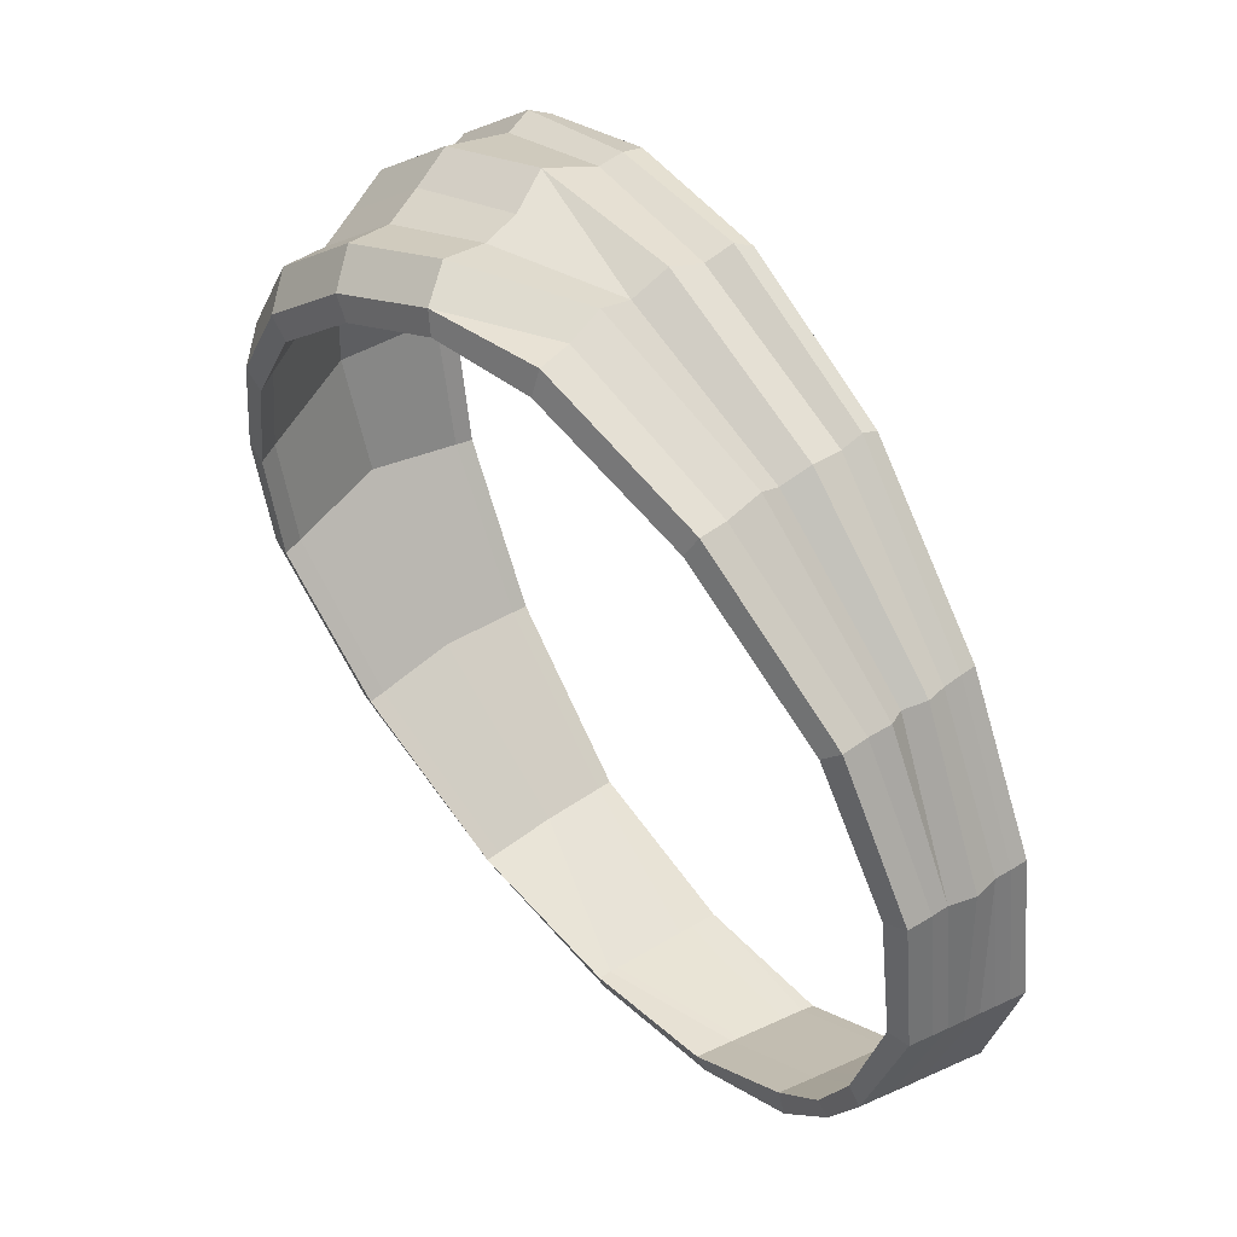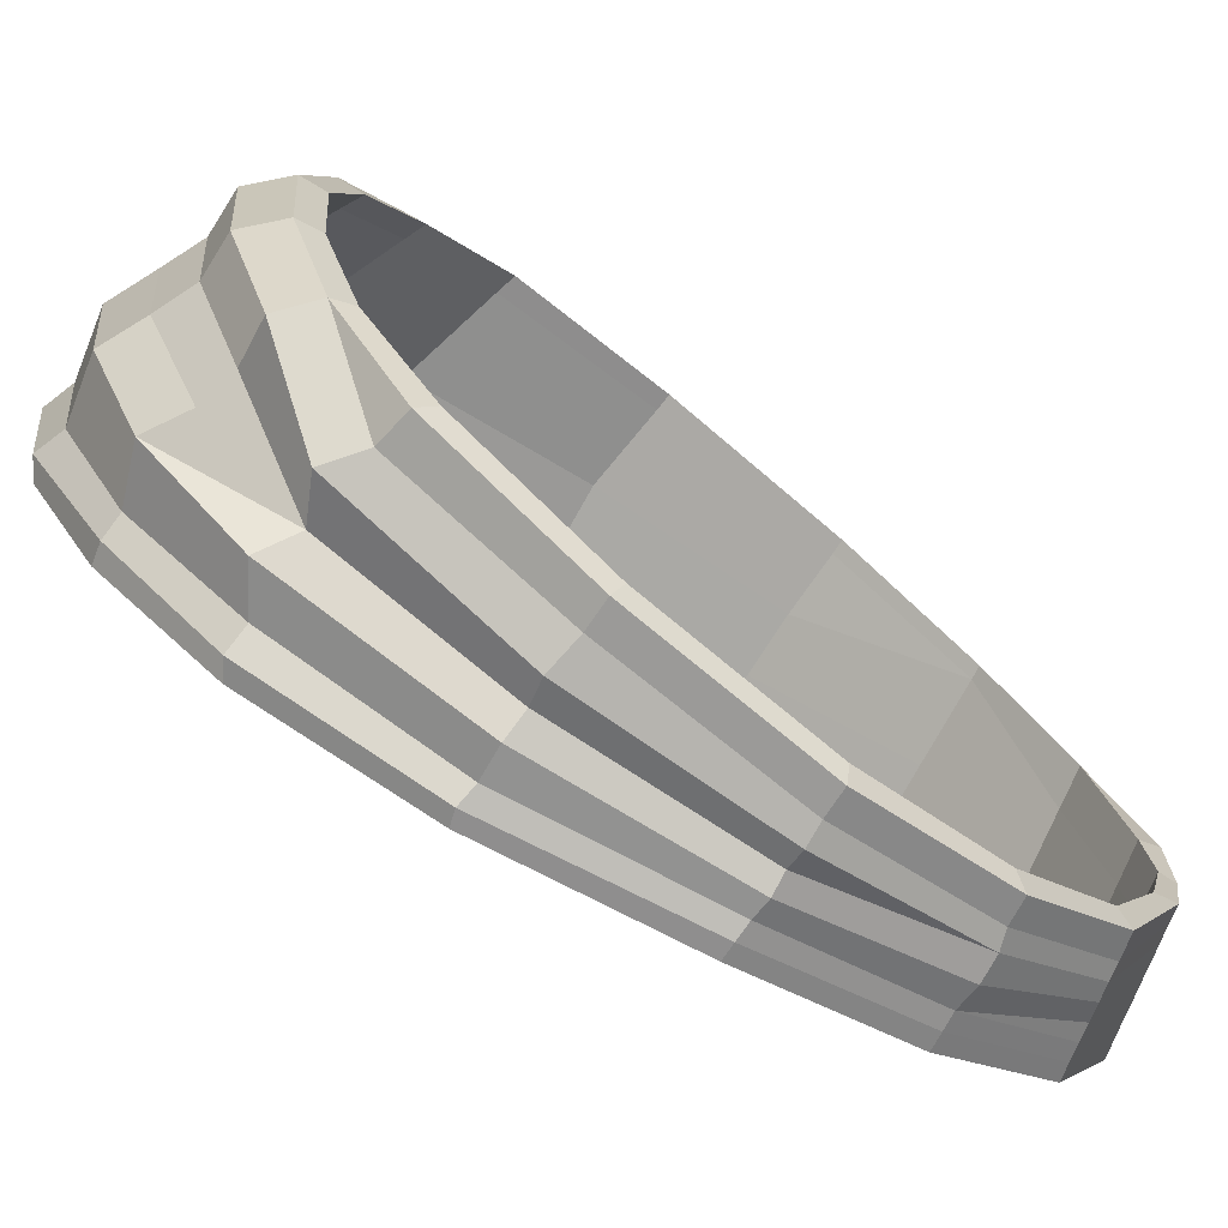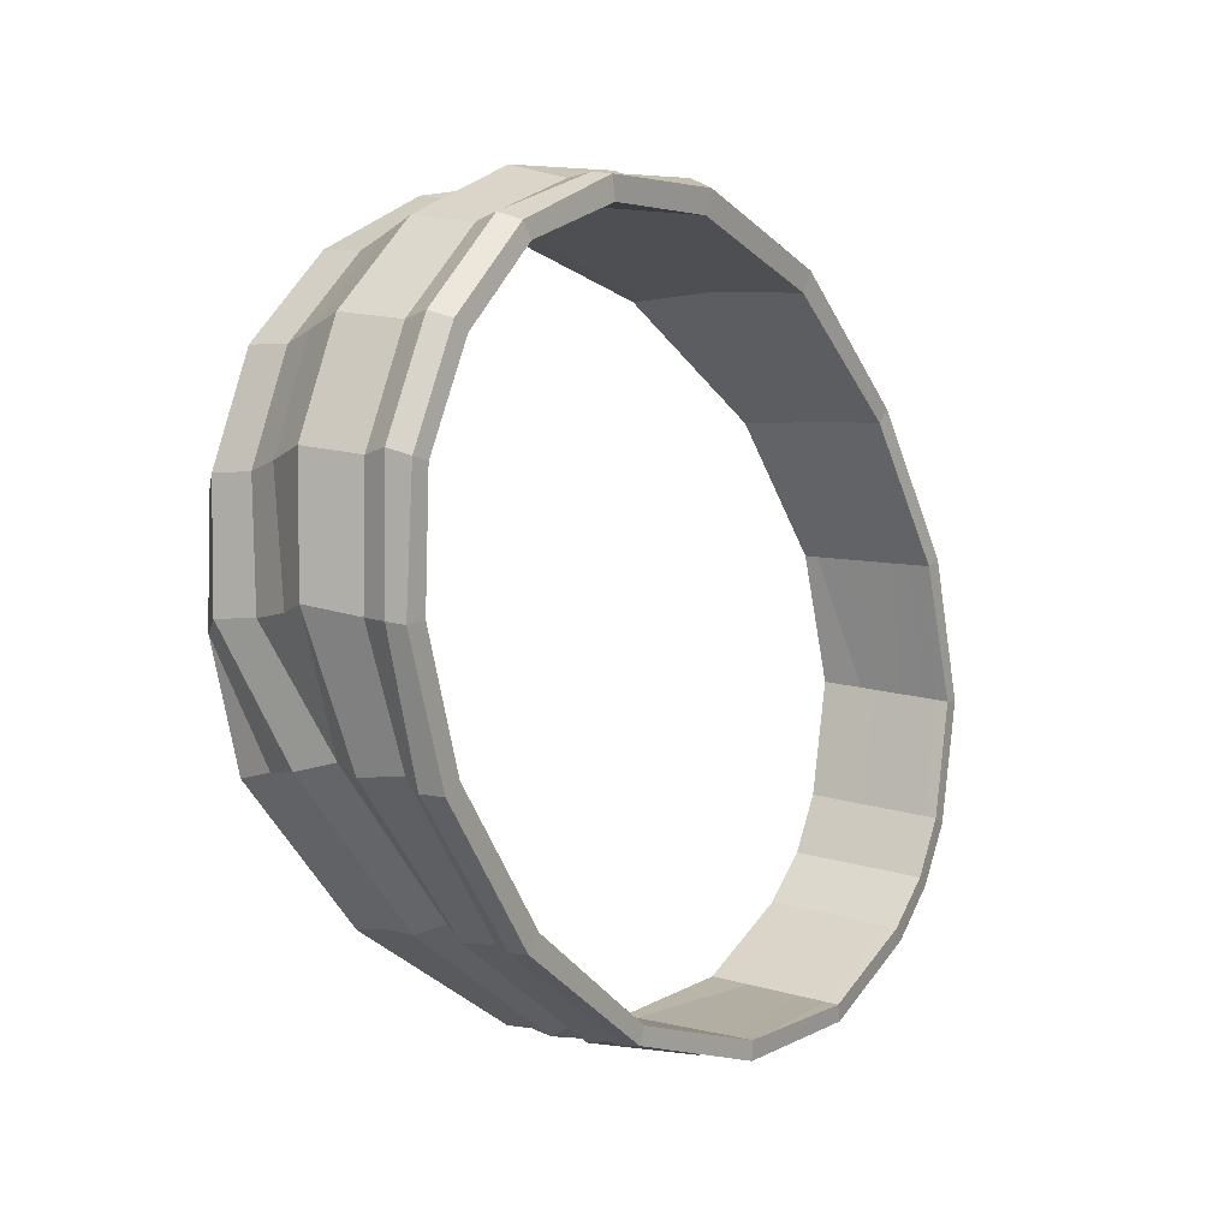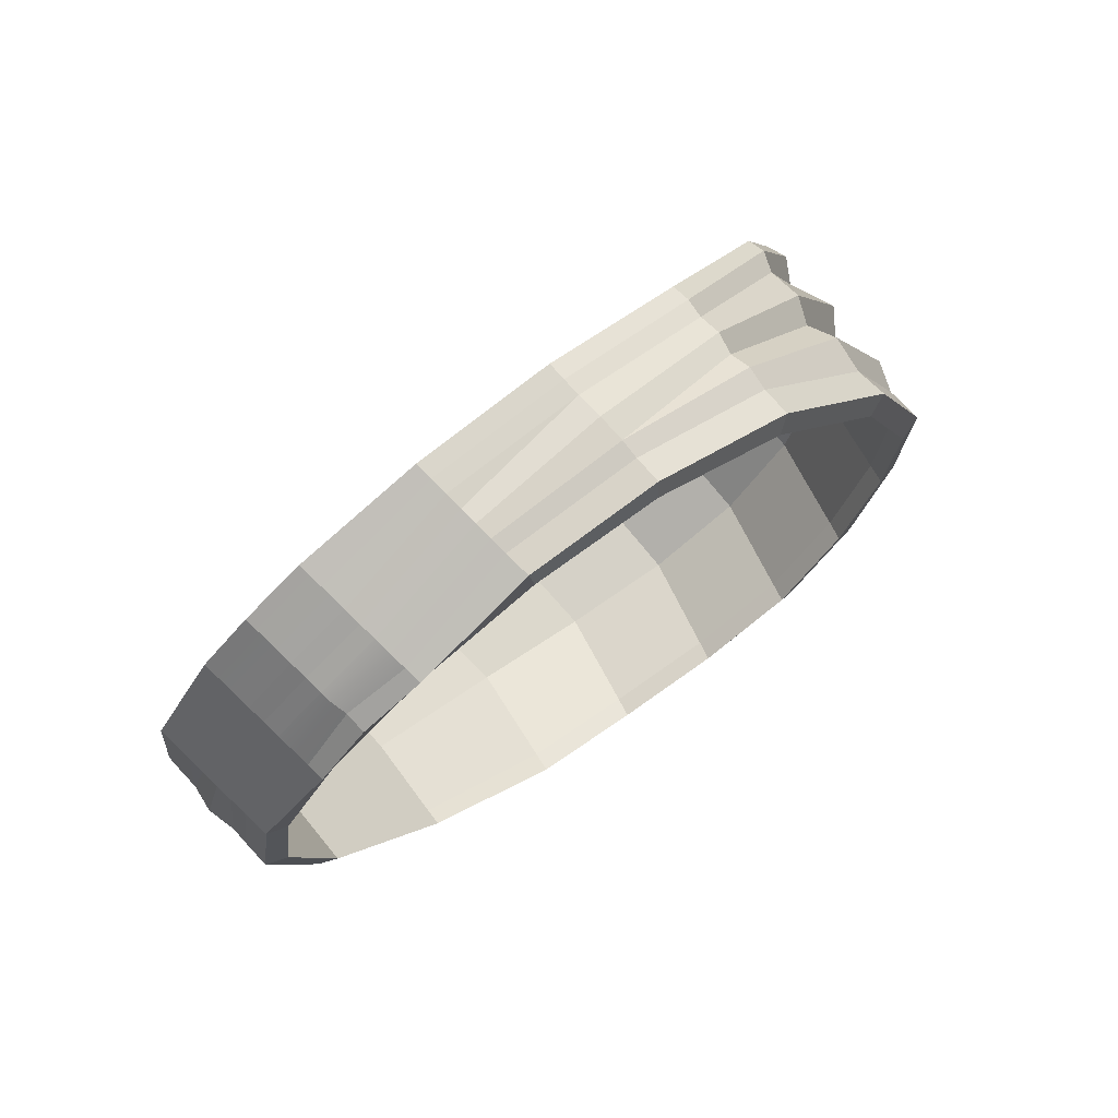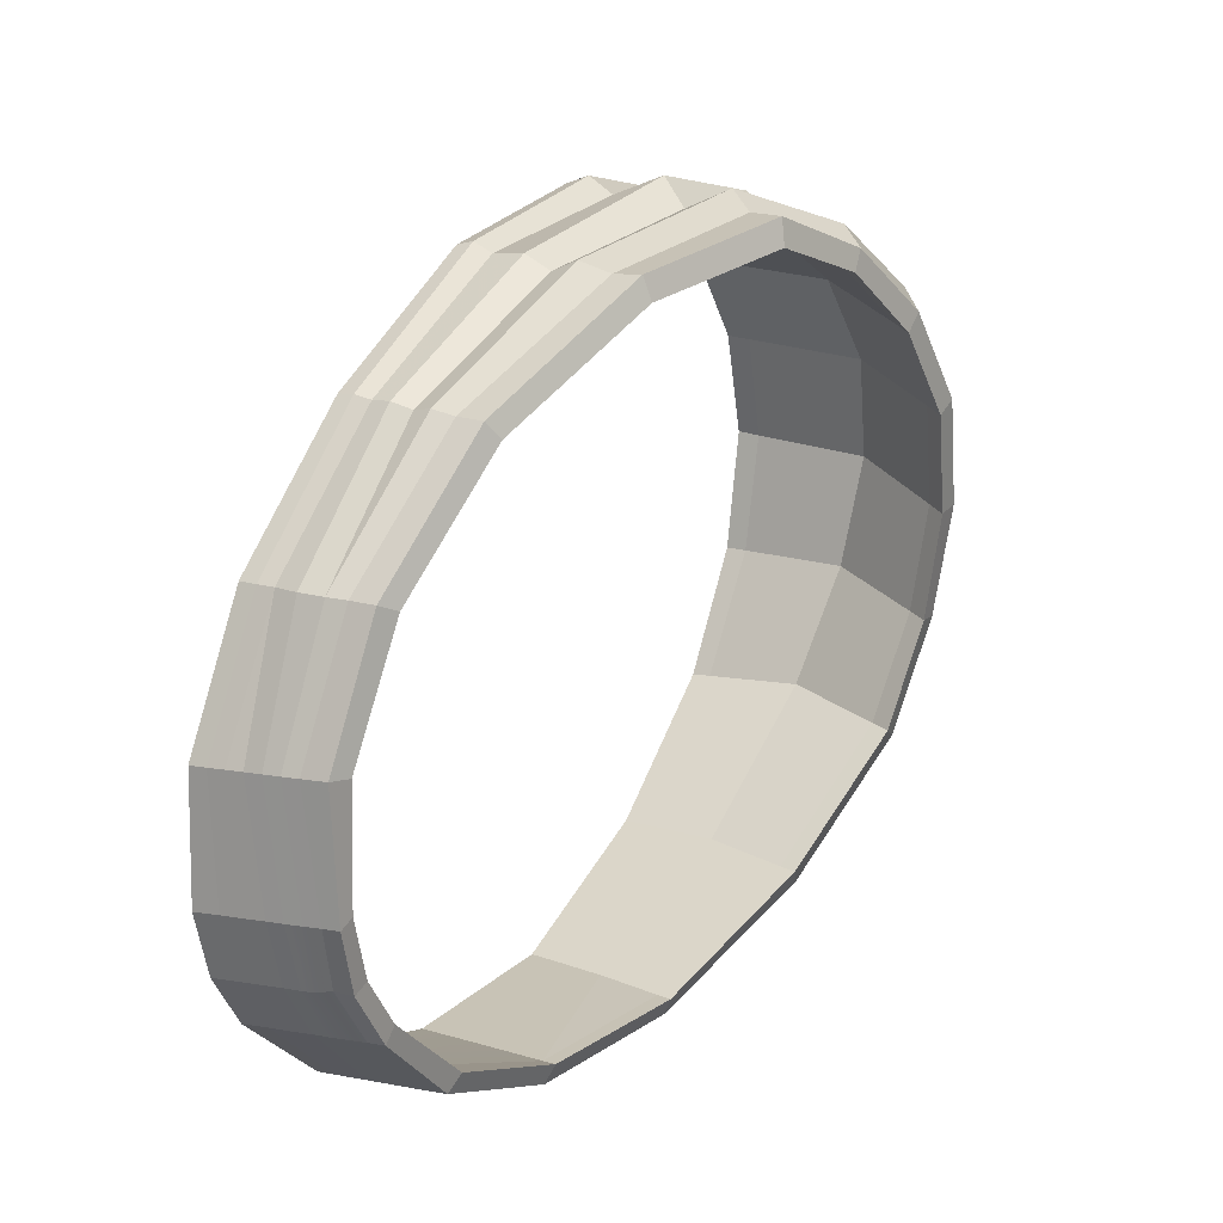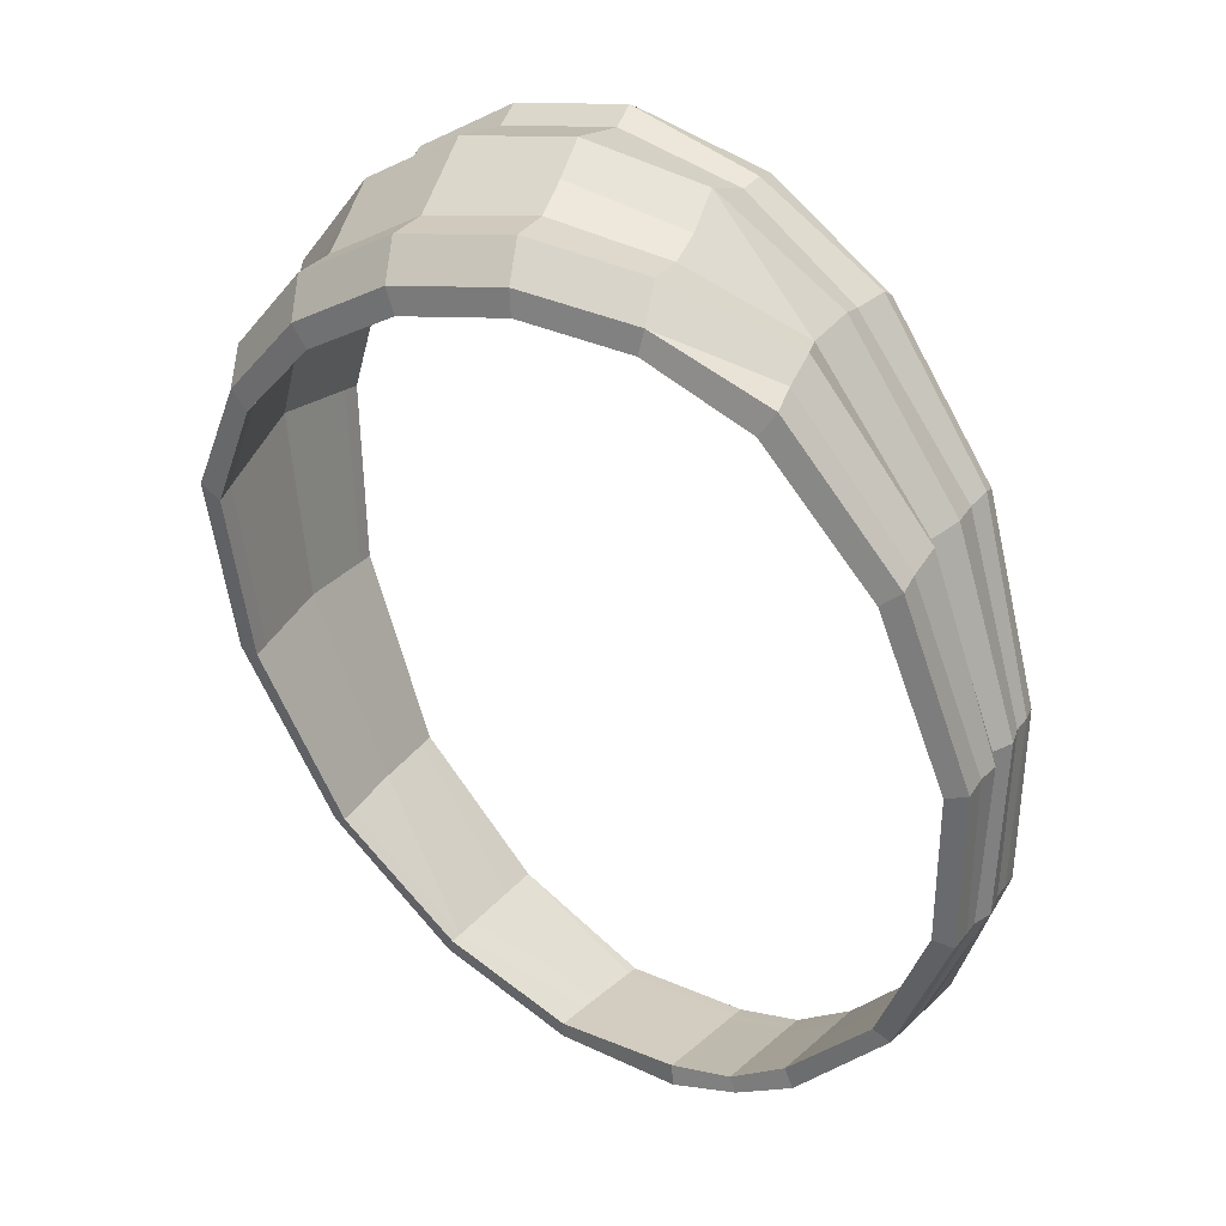
<metadata>
{"format":"obj","ext":"obj","renderer":"f3d","projection":"perspective","resolution":1024,"background":"white","views":[{"elev":-12.7,"azim":-116.4,"up":"+Z"},{"elev":14.7,"azim":93.4,"up":"+Y"},{"elev":64.9,"azim":-69.1,"up":"+Z"},{"elev":-54.8,"azim":50.2,"up":"+Z"},{"elev":-51.8,"azim":102.6,"up":"+Z"},{"elev":-6.9,"azim":-146.2,"up":"+Z"}]}
</metadata>
<code>
g default
v 0.1429 14.94 -48.17
v 7.065 15.48 -47.09
v 0.1429 13.87 -49.85
v 7.491 14.64 -49.16
v 7.491 12.88 -48.42
v 0.1429 11.84 -48.77
v 7.491 11.1 -47.74
v 0.1429 8.811 -48.09
v 7.491 9.315 -47.05
v 0.1429 7.051 -47.36
v 7.491 7.567 -46.32
v 0.1429 5.261 -46.67
v 7.491 5.778 -45.63
v 20.21 7.134 -40.16
v 20.21 5.374 -39.43
v 30.89 12.08 -28.64
v 30.89 10.35 -27.67
v 37.96 20.14 -11.56
v 35.99 20.4 -11.23
v 36.73 30.59 8.176
v 20.21 8.882 -40.89
v 20.21 10.64 -41.62
v 20.21 12.4 -42.35
v 20.21 14.16 -43.09
v 20.21 16.82 -44.17
v 19.05 18.47 -42.83
v 30.89 23.43 -34.82
v 30.89 20.81 -33.38
v 31.24 18.79 -32.79
v 31.24 16.14 -31.37
v 30.89 13.85 -29.56
v 38.16 34.25 -20.79
v 38.04 31.57 -19.04
v 38.48 29.32 -17.74
v 37.81 27.51 -16.4
v 38.48 25.45 -15.28
v 38.04 23.55 -13.83
v 38.24 21.82 -12.62
v 38.74 45.8 -1.32
v 39.18 42.59 1.569
v 37.81 39.75 2.829
v 39.18 37.41 4.7
v 38.74 34.16 6.551
v 39.55 32.44 8.136
v 39.2 30.67 8.688
v 34.21 42.39 26.15
v 32.47 44.48 24.44
v 33.72 50.02 24.1
v 31.85 51.62 20.01
v 33.56 56.75 19.17
v 23.79 62.35 26.26
v 24.41 66.69 23.87
v 12.87 71.43 28.43
v 0.1557 73.25 29.94
v 0.1429 74.27 24.9
v -12.46 72.47 23.4
v 0.1429 72.78 22.35
v -11.69 71.09 20.98
v 33.17 58.28 14.56
v 12.71 72.47 23.4
v 29.19 24.99 -33.98
v 35.99 35.32 -20.98
v 39.22 48.76 -3.29
v 33.75 61.41 11.67
v 24.12 67.97 19.12
v 36.73 49.08 -4.376
v 31.39 61.12 9.739
v 22.77 67.06 16.91
v 11.94 71.09 20.98
v -6.818 15.48 -47.09
v 0.1429 10.73 -46.46
v -6.818 11.25 -45.43
v -18.81 14.27 -41.07
v -18.81 5.673 -37.5
v -28.9 15.12 -28.63
v -28.9 10.94 -26.38
v -35.75 21.78 -12.09
v -35.75 20.4 -11.23
v -36.48 32.2 7.295
v -36.48 30.59 8.176
v -31.14 41.66 24.32
v -31.14 39.73 25.1
v -22.52 47.9 35.23
v -22.52 45.78 36.39
v -11.69 51.79 42.01
v -11.69 49.53 43.58
v 0.1429 53.04 43.94
v 0.1429 50.65 45.52
v 11.94 49.53 43.58
v -35.75 27.92 -15.92
v -36.48 40.16 2.871
v -31.14 51.47 20.23
v -22.52 58.63 29.15
v -11.69 63.46 34.19
v 0.1429 65.19 35.73
v 11.94 63.46 34.19
v 0.1429 71.55 24.55
v 11.94 69.87 23.17
v 0.1429 72.78 22.35
v 11.94 71.09 20.98
v -31.14 59.55 11.47
v -22.52 65.7 18.94
v -11.69 69.87 23.17
v -22.52 67.06 16.91
v -11.69 71.09 20.98
v -31.14 61.12 9.739
v -36.48 47.58 -3.192
v -36.48 49.08 -4.376
v -35.75 35.32 -20.98
v -35.75 33.96 -20.07
v -28.94 24.99 -33.98
v -28.94 23.65 -33.27
v -18.81 18.47 -42.83
v -6.818 15.48 -47.09
v -7.244 14.64 -49.16
v -19.97 16.82 -44.17
v -30.64 20.81 -33.38
v -37.8 31.57 -19.04
v -38.23 29.32 -17.74
v -38.93 42.59 1.569
v -37.14 39.81 2.798
v -33.3 55.47 18.1
v -31.67 51.62 20.01
v -23.61 62.35 26.26
v -23.56 59.27 29.6
v -12.34 67.26 31.08
v -12.46 64.59 35.12
v 0.1088 69.03 32.62
v 0.1429 66.4 36.73
v 12.71 64.59 35.12
v 0.1555 63.32 41.64
v 12.72 61.71 39.84
v 0.1429 56.61 44.31
v 12.71 55.19 42.38
v 12.71 53.1 45.14
v 24.12 51.03 35.58
v 24.51 48.77 37.27
v 24.41 57.07 34.26
v 23.81 59.27 29.6
v 12.52 67.26 31.08
v -12.6 71.43 28.43
v -24.13 66.69 23.87
v -32.92 58.28 14.56
v -38.49 45.8 -1.32
v -30.64 23.43 -34.82
v -18.81 18.47 -42.83
v -37.91 34.25 -20.79
v -28.94 24.99 -33.98
v -23.87 67.97 19.12
v -33.5 61.41 11.67
v -38.97 48.76 -3.29
v -35.75 35.32 -20.98
v -36.48 49.08 -4.376
v -31.14 61.12 9.739
v -22.52 67.06 16.91
v 29.15 10.94 -26.38
v 20.21 3.614 -38.69
v 7.491 3.129 -44.56
v 19.05 4.308 -36.97
v 7.491 0.4522 -43.53
v 0.1429 2.868 -45.71
v 7.065 1.283 -41.45
v 0.1429 -0.06432 -44.56
v -12.45 61.71 39.84
v -12.46 55.19 42.38
v -12.46 53.1 45.14
v -23.87 51.03 35.58
v -24.26 48.77 37.27
v -32.23 44.48 24.44
v -33.97 42.39 26.15
v -38.49 34.16 6.551
v -39.3 32.44 8.136
v -37.8 23.55 -13.83
v -37.99 21.82 -12.62
v -30.64 13.85 -29.56
v -30.64 12.08 -28.64
v -19.97 7.134 -40.16
v -19.97 5.374 -39.43
v -7.244 3.129 -44.56
v -24.13 57.07 34.26
v -33.46 48.73 23.03
v -38.93 37.41 4.7
v -38.23 25.45 -15.28
v -30.99 16.14 -31.37
v -19.97 8.882 -40.89
v -7.244 5.778 -45.63
v -7.244 7.567 -46.32
v -19.97 10.64 -41.62
v -37.14 27.71 -16.19
v -30.65 19.1 -32.38
v -19.97 12.4 -42.35
v -7.244 9.315 -47.05
v -19.97 14.16 -43.09
v -7.244 11.1 -47.74
v -7.244 12.88 -48.42
v 31.39 39.73 25.1
v 33.75 40.02 26.34
v 22.77 45.78 36.39
v 24.51 46.72 38.08
v 11.94 49.53 43.58
v 12.71 50.6 45.19
v 0.1429 51.85 47.29
v 0.1429 54.4 47.15
v 0.1429 0.7512 -42.54
v -6.818 1.283 -41.45
v -7.244 0.4522 -43.53
v -18.81 4.308 -36.97
v -19.97 3.614 -38.69
v -28.9 10.94 -26.38
v -30.64 10.35 -27.67
v -35.75 20.4 -11.23
v -37.72 20.14 -11.56
v -36.48 30.59 8.176
v -38.96 30.67 8.688
v -31.14 39.73 25.1
v -33.5 40.02 26.34
v -24.26 46.72 38.08
v -22.52 45.78 36.39
v -11.69 49.53 43.58
v -12.46 50.6 45.19
v 0.1429 50.65 45.52
v 7.065 1.283 -41.45
v 0.1429 2.103 -43.06
v 7.065 2.635 -41.98
v 7.065 11.25 -45.43
v 7.065 15.48 -47.09
v 19.05 14.27 -41.07
v 19.05 18.47 -42.83
v 29.19 23.65 -33.27
v 29.19 24.99 -33.98
v 35.99 33.96 -20.07
v 35.99 35.32 -20.98
v 36.73 47.58 -3.192
v 36.73 49.08 -4.376
v 31.39 61.12 9.739
v 29.15 15.12 -28.63
v 35.99 27.92 -15.92
v 36.73 40.16 2.871
v 31.39 59.55 11.47
v 22.77 67.06 16.91
v 35.99 21.78 -12.09
v 36.73 32.2 7.295
v 31.39 41.66 24.32
v 31.39 51.47 20.23
v 22.77 47.9 35.23
v 22.77 58.63 29.15
v 11.94 51.79 42.01
v 19.05 5.673 -37.5
v 29.15 10.94 -26.38
v 35.99 20.4 -11.23
v 36.73 30.59 8.176
v 31.39 39.73 25.1
v 22.77 45.78 36.39
v 19.05 4.308 -36.97
v 22.77 65.7 18.94
v -18.81 4.308 -36.97
v -6.818 2.635 -41.98
v -6.818 1.283 -41.45
v 0.1429 9.986 -48.54
v -18.81 8.86 -38.82
v -6.818 5.829 -43.26
v 0.1429 5.303 -44.32
v 7.065 5.829 -43.26
v 19.05 8.86 -38.82
g model:_SportHeadband_1__SportHeadband_1_1__SportHeadband
f 3 1 2 4
f 3 4 5 6
f 7 259 6 5
f 10 8 9 11
f 12 10 11 13
f 12 13 158 161
f 158 13 14 15
f 16 15 14 31
f 15 16 17 157
f 18 17 16 38
f 17 18 19 156
f 20 19 18 45
f 21 14 13 11
f 22 21 11 9
f 23 22 9 7
f 24 23 7 5
f 25 24 5 4
f 25 4 2 26
f 27 25 26 61
f 25 27 28 24
f 24 28 29 23
f 23 29 30 22
f 21 22 30 31
f 21 31 14
f 27 32 33 28
f 28 33 34 29
f 34 35 29
f 30 29 35 36
f 30 36 37 31
f 31 37 38 16
f 39 33 32 63
f 33 39 40 34
f 34 40 41 35
f 35 41 42 36
f 36 42 43 37
f 37 43 44 38
f 38 44 45 18
f 45 44 46 197
f 46 44 43 47
f 47 43 42 48
f 48 42 41 49
f 50 49 41 40
f 51 49 50 52
f 51 52 53 140
f 60 53 52 65
f 54 53 60 55
f 54 55 56 141
f 56 55 57 58
f 59 50 40 39
f 52 50 59 65
f 57 55 60 69
f 65 59 64
f 64 59 39 63
f 32 27 61 62
f 63 32 62 66
f 64 63 66 67
f 65 64 67 68
f 60 65 68 69
f 71 1 70 72
f 72 73 260 261
f 75 76 74 260
f 76 75 77 78
f 78 77 79 80
f 80 79 81 82
f 82 81 83 84
f 84 83 85 86
f 86 85 87 88
f 89 88 87 247
f 90 77 75 112
f 79 77 90 91
f 81 79 91 92
f 83 81 92 93
f 85 83 93 94
f 87 85 94 95
f 87 95 96 247
f 96 95 97 98
f 98 97 99 100
f 101 92 91 107
f 92 101 102 93
f 93 102 103 94
f 94 103 97 95
f 104 102 101 106
f 102 104 105 103
f 103 105 99 97
f 106 101 107 108
f 109 108 107 110
f 110 107 91 90
f 111 109 110 112
f 90 112 110
f 113 111 112 73
f 70 113 73 72
f 114 1 3 115
f 114 115 116 146
f 117 145 116 193
f 145 117 118 147
f 119 118 117 190
f 118 119 120 144
f 121 120 119 189
f 122 120 121 123
f 122 123 124 142
f 125 124 123 180
f 126 124 125 127
f 128 126 127 129
f 128 129 130 140
f 130 129 131 132
f 132 131 133 134
f 135 134 133 203
f 136 134 135 137
f 47 136 137 46
f 138 132 134 136
f 132 138 139 130
f 140 130 139 51
f 54 128 140 53
f 126 128 54 141
f 124 126 141 142
f 143 122 142 149
f 120 122 143 144
f 147 118 144 151
f 146 116 145 148
f 142 141 56 149
f 149 150 143
f 144 143 150 151
f 148 145 147 152
f 152 147 151 153
f 153 151 150 154
f 154 150 149 155
f 155 149 56 58
f 157 17 156 159
f 158 15 157 160
f 160 157 159 162
f 161 158 160 163
f 163 160 162 204
f 136 47 48 138
f 48 49 138
f 139 138 49 51
f 131 129 127 164
f 133 131 164 165
f 133 165 166 203
f 166 165 167 168
f 168 167 169 170
f 170 169 171 172
f 172 171 173 174
f 174 173 175 176
f 176 175 177 178
f 179 178 177 186
f 180 167 165 164
f 167 180 181 169
f 169 181 182 171
f 171 182 183 173
f 173 183 184 175
f 185 175 184 188
f 175 185 177
f 186 177 185 187
f 179 186 12 161
f 12 186 187 10
f 187 185 188 192
f 184 183 189 190
f 189 183 182 121
f 121 182 181 123
f 181 180 123
f 125 180 164 127
f 119 190 189
f 184 190 191 188
f 192 188 191 194
f 10 187 192 8
f 190 117 193 191
f 194 191 193 195
f 259 194 195 6
f 195 193 116 115
f 3 6 195 115
f 196 20 45 197
f 198 196 197 199
f 200 198 199 201
f 200 201 202 221
f 202 201 135 203
f 199 197 46 137
f 199 137 135 201
f 163 204 205 206
f 161 163 206 179
f 206 205 207 208
f 179 206 208 178
f 208 207 209 210
f 178 208 210 176
f 210 209 211 212
f 176 210 212 174
f 212 211 213 214
f 174 212 214 172
f 214 213 215 216
f 214 216 170 172
f 170 216 217 168
f 166 168 217 220
f 218 217 216 215
f 217 218 219 220
f 202 220 219 221
f 166 220 202 203
f 223 204 222 224
f 71 262 263 225
f 71 225 226 1
f 226 225 227 228
f 228 227 229 230
f 230 229 231 232
f 232 231 233 234
f 235 234 233 239
f 237 229 236 241
f 229 237 231
f 231 237 238 233
f 239 233 238 244
f 240 235 239 255
f 237 241 242 238
f 238 242 243 244
f 244 243 245 246
f 246 245 247 96
f 227 264 236 229
f 241 236 249 250
f 242 241 250 251
f 243 242 251 252
f 245 243 252 253
f 247 245 253 89
f 263 264 227 225
f 254 248 224 222
f 246 96 98 255
f 244 246 255 239
f 255 98 100 240
f 76 256 74
f 257 74 256 258
f 71 72 261 262
f 223 257 258 204
f 248 254 249
f 8 259 7 9
f 8 192 194 259
f 261 260 74 257
f 262 261 257 223
f 263 262 223 224
f 248 264 263 224
f 236 264 248 249
f 75 260 73 112

</code>
